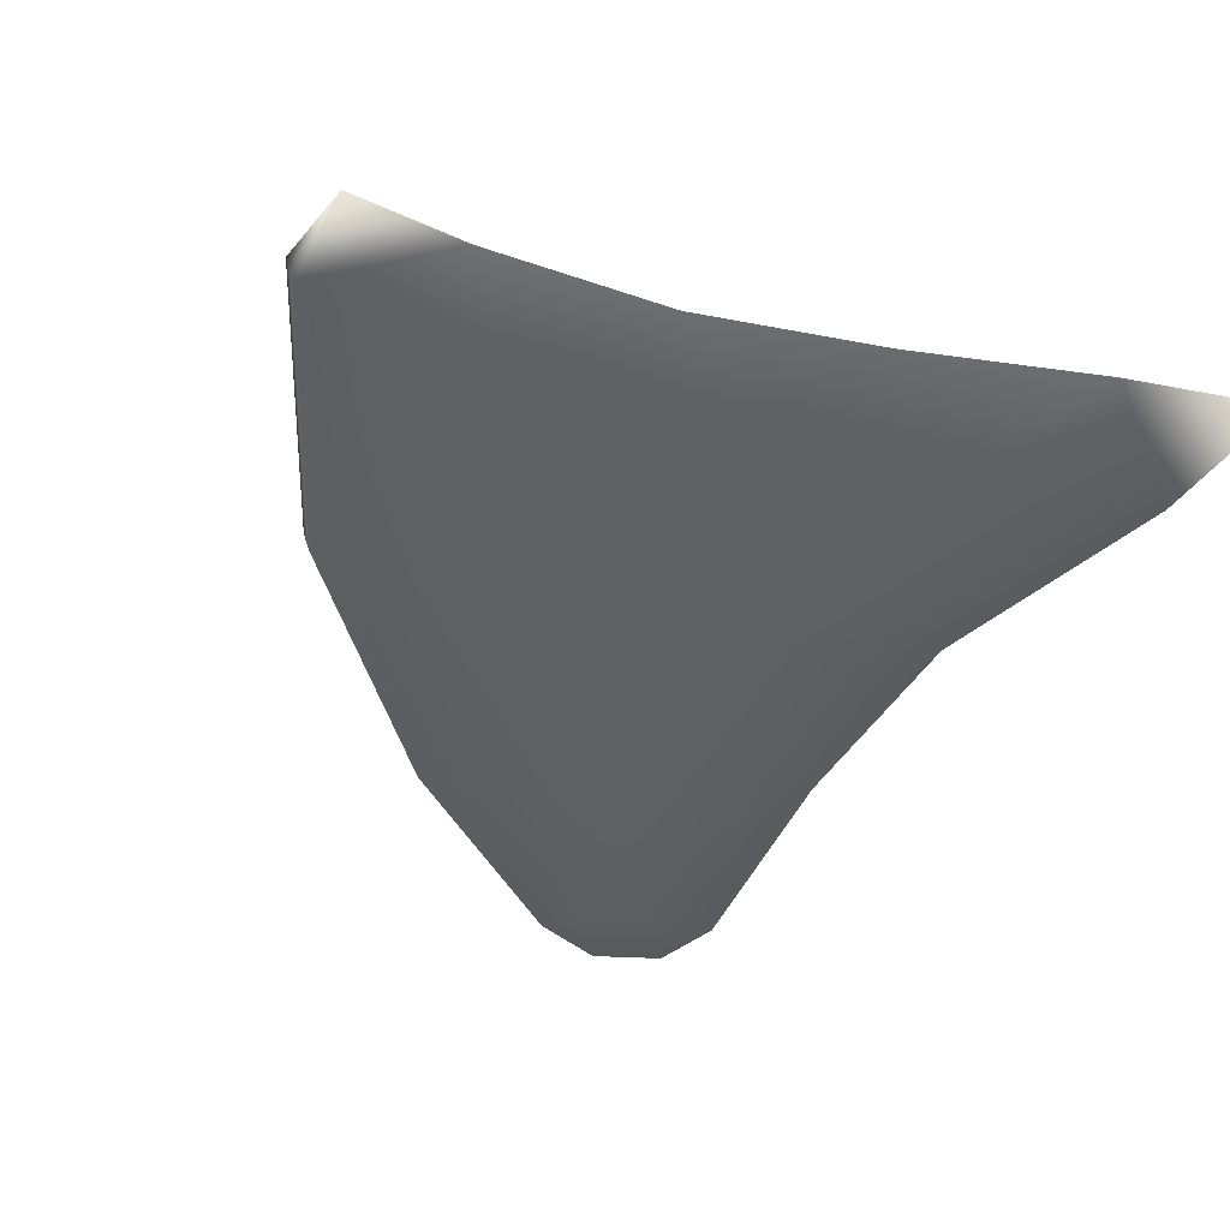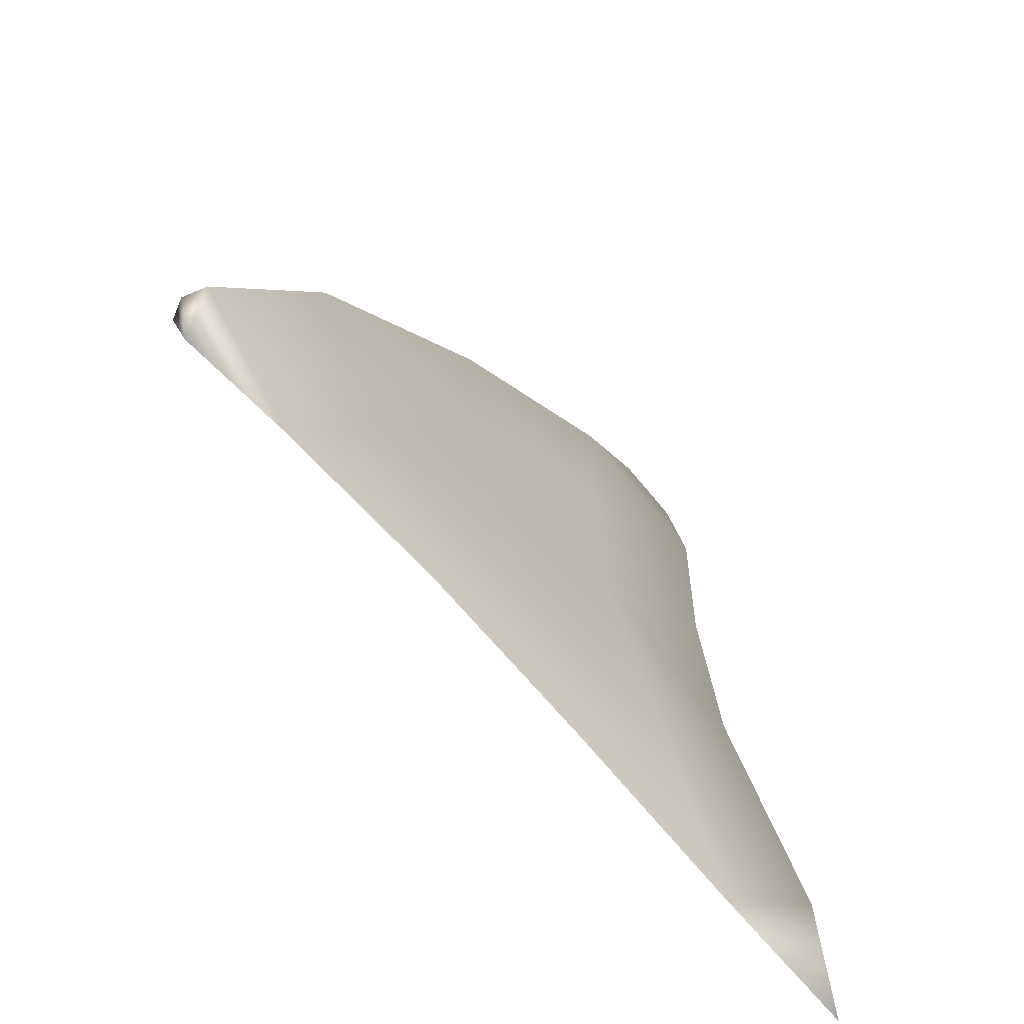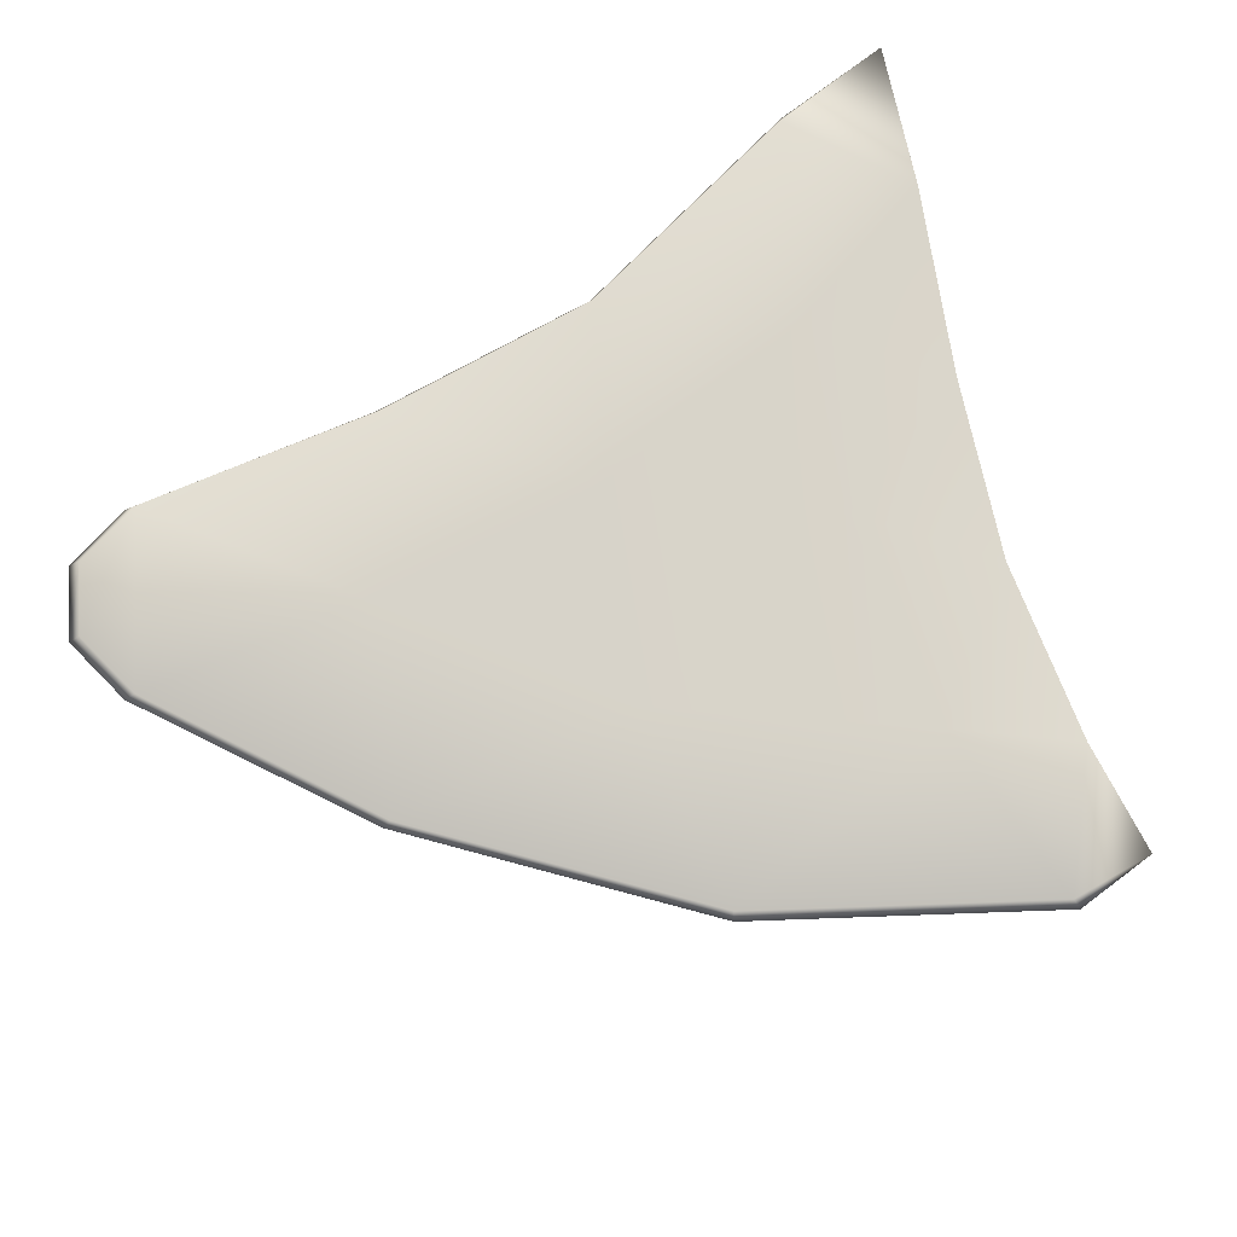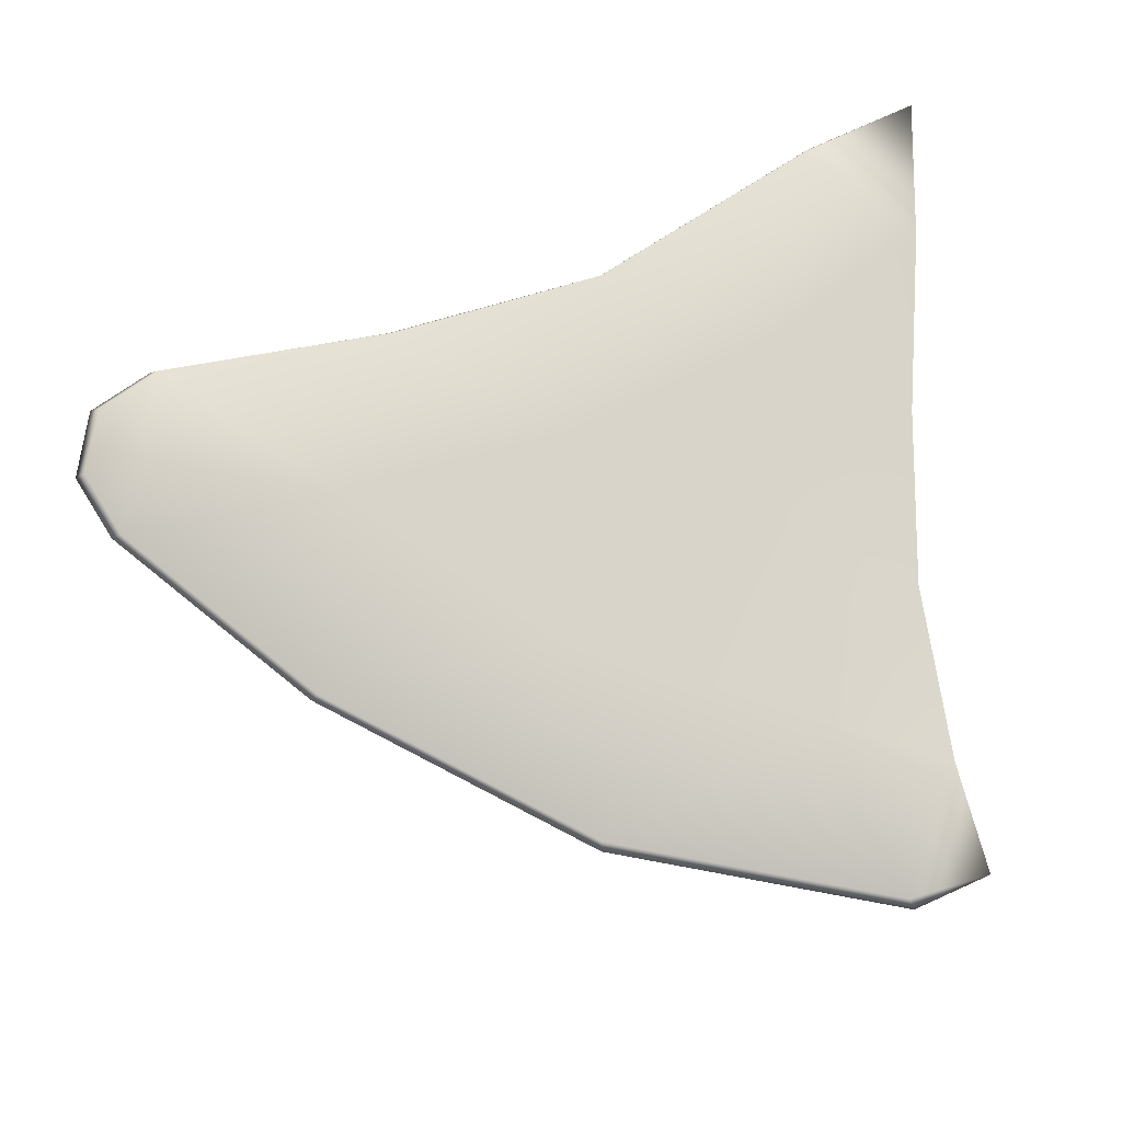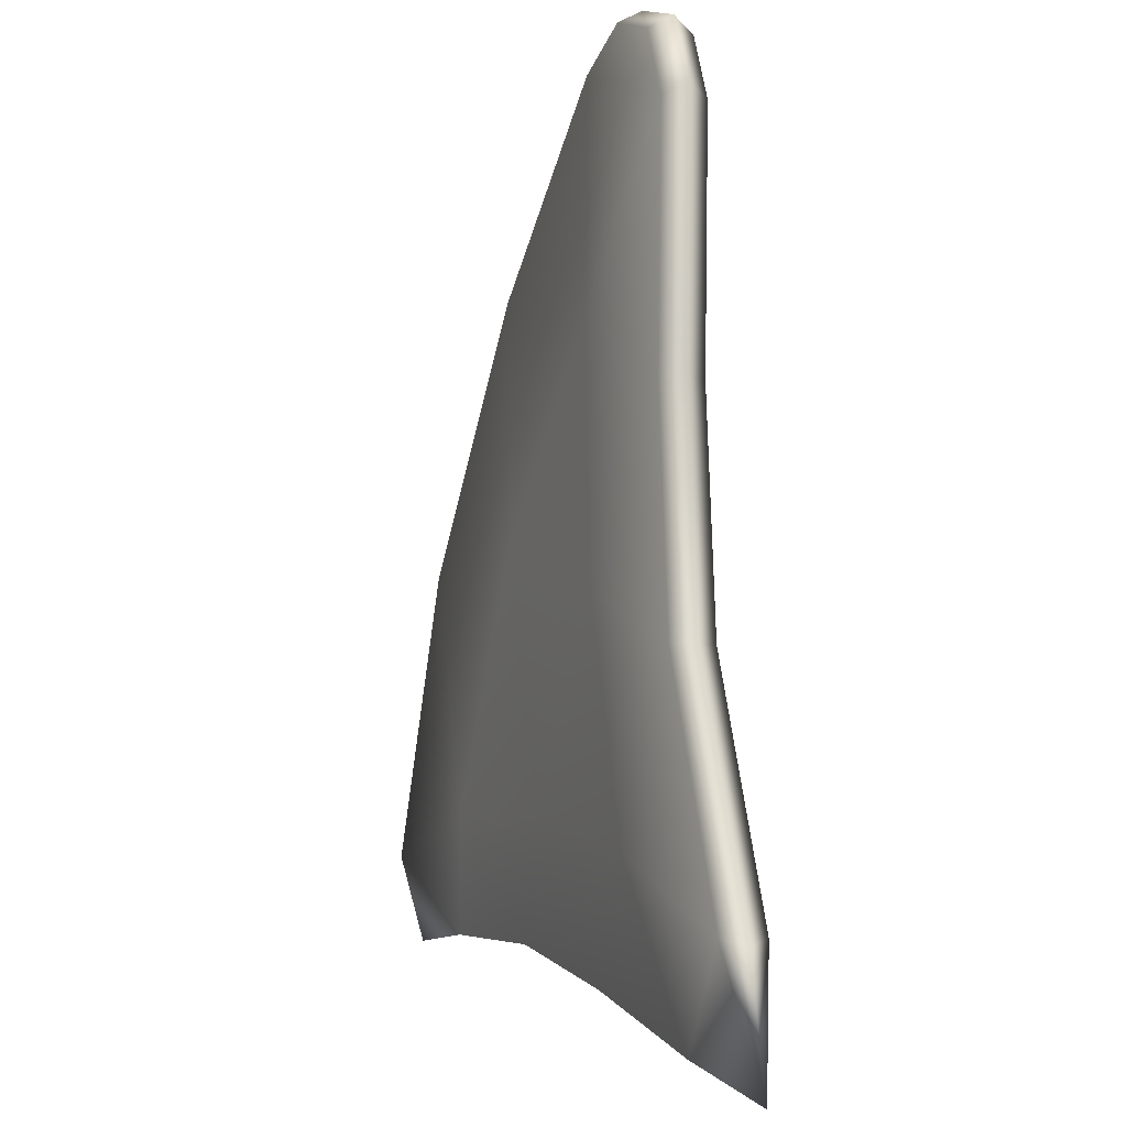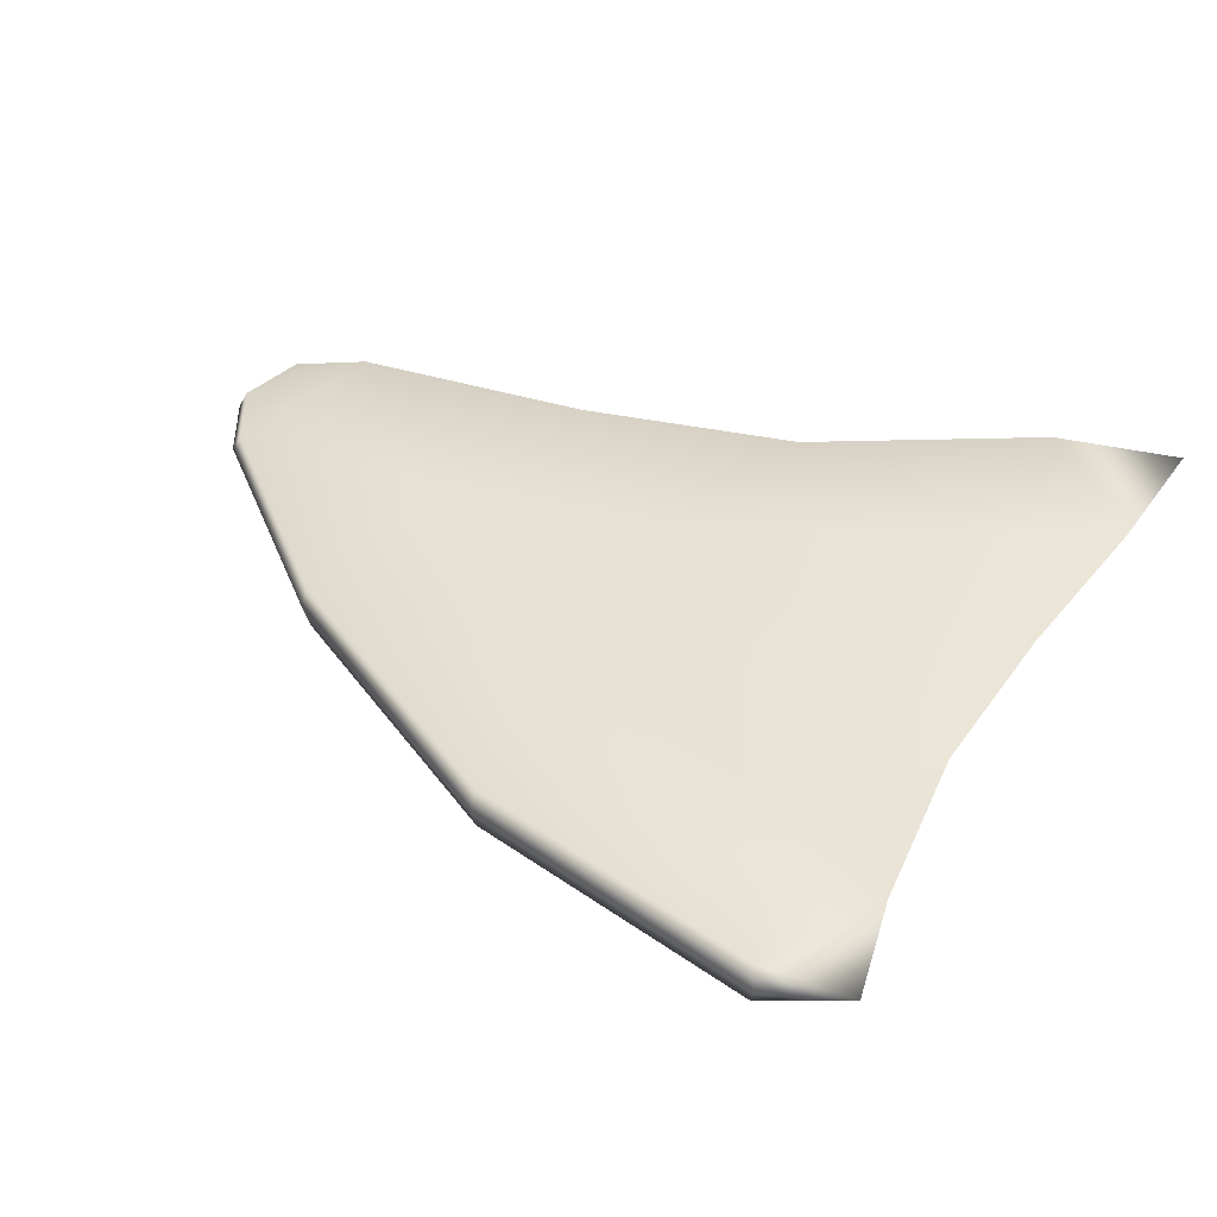
<metadata>
{"format":"obj","ext":"obj","renderer":"f3d","projection":"perspective","resolution":1024,"background":"white","views":[{"elev":-44.6,"azim":-24.5,"up":"+Z"},{"elev":-69.2,"azim":-46.3,"up":"+Y"},{"elev":76.2,"azim":-114.4,"up":"+Z"},{"elev":75.5,"azim":-101.8,"up":"+Z"},{"elev":-7.8,"azim":68.3,"up":"+Y"},{"elev":39.3,"azim":-70.9,"up":"+Z"}]}
</metadata>
<code>
g default
v -0.7135 -0.4063 -0.002351
v 0.4283 1.337 0.04653
v 0.5871 1.396 0.04653
v 0.734 1.337 0.04653
v 0.7965 1.188 0.04653
v 1.108 -0.6772 -0.002351
v -0.4749 0.4165 0.04653
v 0.8171 0.1429 0.04653
v -0.7328 -0.2103 0.04653
v -0.0257 0.9668 0.04653
v 0.7767 0.6448 0.04653
v 1.022 -0.3913 0.04653
v 0.7848 -0.6095 -0.002351
v 0.362 -0.4946 -0.002351
v 0.5909 -0.2317 0.04653
v -0.04354 -0.4097 -0.002351
v -0.316 -0.1297 0.04653
v -0.4538 -0.391 -0.002351
v 0.1744 -0.1453 0.04653
v 0.4413 0.2938 0.04653
v -0.01658 0.419 0.04653
v 0.4173 0.8325 0.04653
v 0.7965 1.188 -0.05123
v 0.7344 1.335 -0.05123
v 0.5842 1.393 -0.05123
v 0.4283 1.337 -0.05123
v 0.8142 1.212 -0.002351
v 0.7499 1.366 -0.002351
v 0.5974 1.423 -0.002351
v 0.4388 1.365 -0.002351
v 0.8171 0.1429 -0.05123
v 0.8351 0.1411 -0.002351
v -0.4749 0.4165 -0.05123
v -0.4893 0.4209 -0.002351
v 1.022 -0.3913 -0.05123
v 1.046 -0.4077 -0.002351
v 0.7767 0.6448 -0.05123
v 0.7962 0.6538 -0.002351
v -0.0257 0.9668 -0.05123
v -0.02465 0.9865 -0.002351
v -0.7328 -0.2103 -0.05123
v -0.754 -0.2231 -0.002351
v -0.316 -0.1297 -0.05123
v 0.5909 -0.2317 -0.05123
v 0.1744 -0.1453 -0.05123
v -0.01668 0.4191 -0.05123
v 0.4418 0.2939 -0.05123
v 0.4173 0.8325 -0.05123
g FoodRHorn
f 5 4 3 2
f 15 14 13
f 15 19 14
f 20 19 15
f 17 18 16
f 19 17 16
f 20 21 19
f 22 21 20
f 9 1 18
f 17 9 18
f 7 9 17
f 21 7 17
f 22 10 21
f 2 10 22
f 5 2 22
f 11 5 22
f 11 22 20
f 8 11 20
f 8 20 15
f 12 8 15
f 12 15 13
f 6 12 13
f 19 16 14
f 21 17 19
f 10 7 21
f 41 1 42
f 27 38 37 23
f 27 23 24 28
f 28 24 25 29
f 29 25 26 30
f 26 25 24 23
f 5 11 38 27
f 5 27 28 4
f 4 28 29 3
f 3 29 30 2
f 1 9 42
f 32 36 35 31
f 8 12 36 32
f 39 33 34 40
f 7 10 40 34
f 36 6 35
f 12 6 36
f 38 32 31 37
f 11 8 32 38
f 26 39 40 30
f 10 2 30 40
f 33 41 42 34
f 9 7 34 42
f 43 16 18
f 43 45 16
f 46 45 43
f 44 13 14
f 45 44 14
f 46 47 45
f 48 47 46
f 35 6 13
f 44 35 13
f 31 35 44
f 47 31 44
f 48 37 47
f 23 37 48
f 26 23 48
f 39 26 48
f 39 48 46
f 33 39 46
f 33 46 43
f 41 33 43
f 41 43 18
f 1 41 18
f 45 14 16
f 47 44 45
f 37 31 47

</code>
